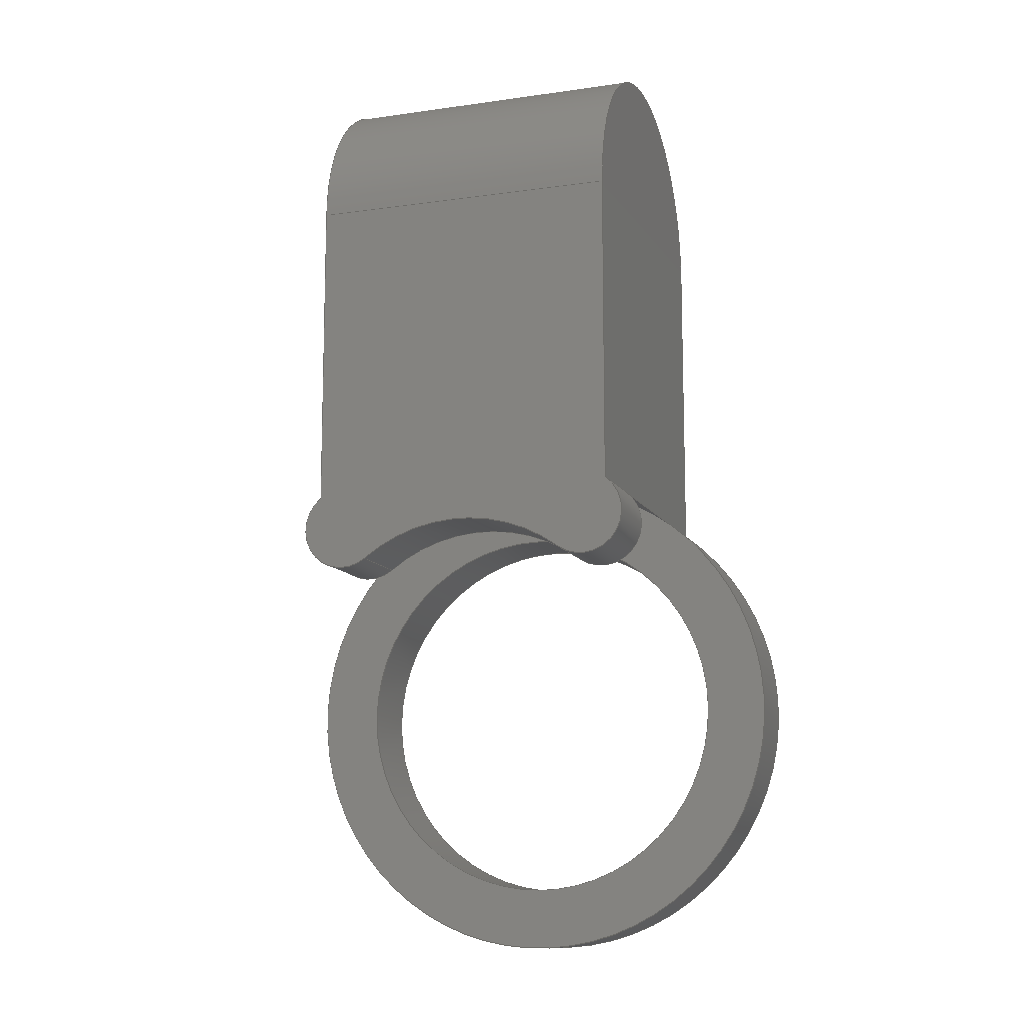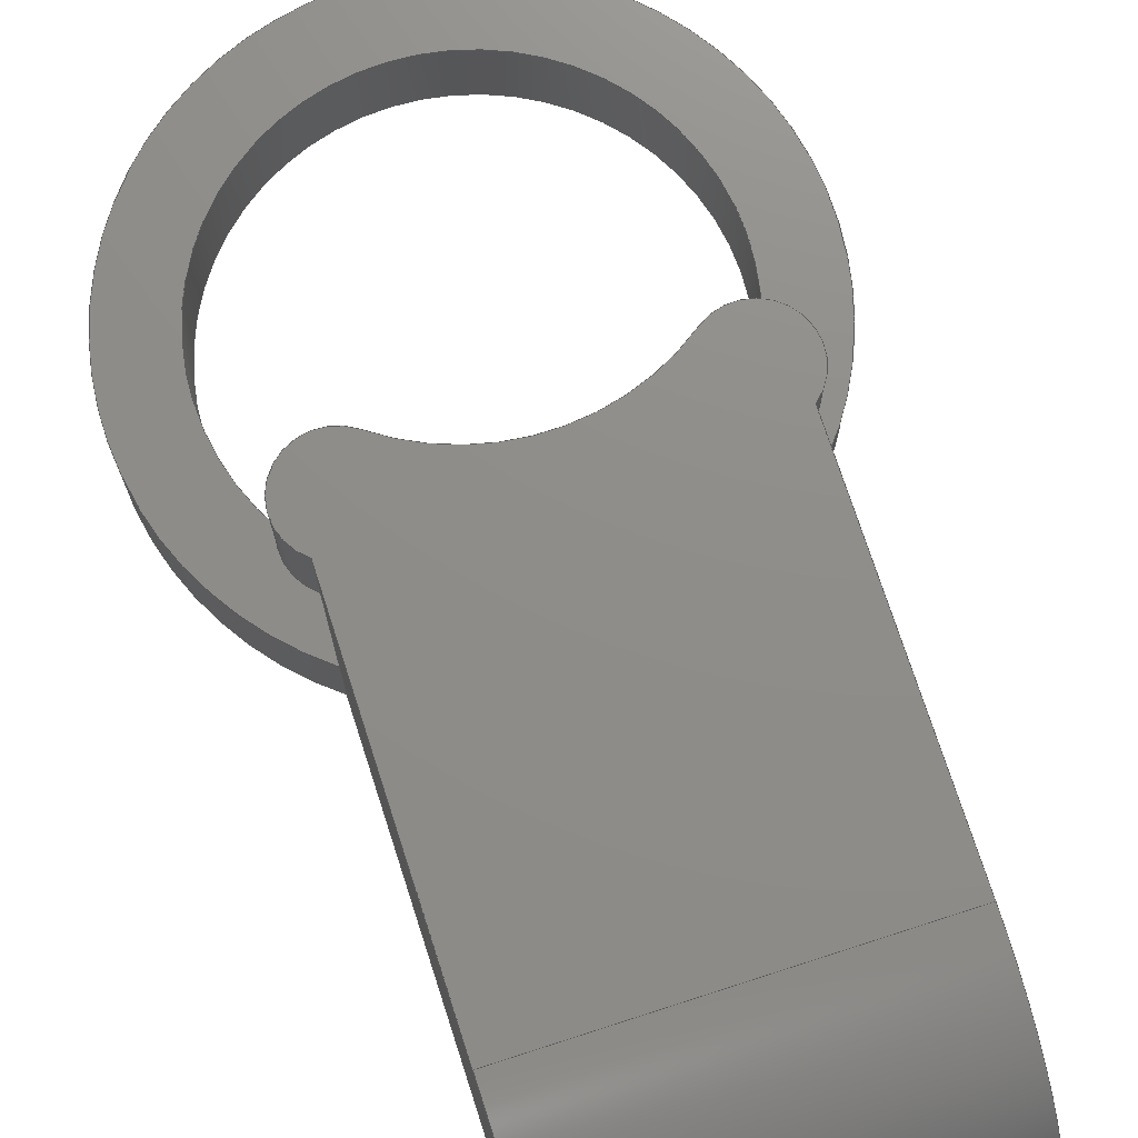
<metadata>
{"format":"step","ext":"step","renderer":"f3d","projection":"perspective","resolution":1024,"background":"white","views":[{"elev":-11.8,"azim":-161.0,"up":"+Z"},{"elev":74.0,"azim":-17.9,"up":"+Y"}]}
</metadata>
<code>
ISO-10303-21;
DATA;
#1=MECHANICAL_DESIGN_GEOMETRIC_PRESENTATION_REPRESENTATION('',(#4),#393);
#2=SHAPE_REPRESENTATION_RELATIONSHIP('SRR','None',#400,#3);
#3=ADVANCED_BREP_SHAPE_REPRESENTATION('',(#5),#392);
#4=STYLED_ITEM('',(#409),#5);
#5=MANIFOLD_SOLID_BREP('Solid1',#211);
#6=FACE_BOUND('',#33,.T.);
#7=FACE_BOUND('',#36,.T.);
#8=PLANE('',#234);
#9=PLANE('',#238);
#10=PLANE('',#242);
#11=PLANE('',#246);
#12=PLANE('',#256);
#13=PLANE('',#257);
#14=FACE_OUTER_BOUND('',#27,.T.);
#15=FACE_OUTER_BOUND('',#28,.T.);
#16=FACE_OUTER_BOUND('',#29,.T.);
#17=FACE_OUTER_BOUND('',#30,.T.);
#18=FACE_OUTER_BOUND('',#31,.T.);
#19=FACE_OUTER_BOUND('',#32,.T.);
#20=FACE_OUTER_BOUND('',#34,.T.);
#21=FACE_OUTER_BOUND('',#35,.T.);
#22=FACE_OUTER_BOUND('',#37,.T.);
#23=FACE_OUTER_BOUND('',#38,.T.);
#24=FACE_OUTER_BOUND('',#39,.T.);
#25=FACE_OUTER_BOUND('',#40,.T.);
#26=FACE_OUTER_BOUND('',#41,.T.);
#27=EDGE_LOOP('',(#133,#134,#135,#136));
#28=EDGE_LOOP('',(#137,#138,#139,#140,#141,#142));
#29=EDGE_LOOP('',(#143,#144,#145,#146));
#30=EDGE_LOOP('',(#147,#148,#149,#150,#151,#152));
#31=EDGE_LOOP('',(#153,#154,#155,#156));
#32=EDGE_LOOP('',(#157,#158,#159,#160));
#33=EDGE_LOOP('',(#161));
#34=EDGE_LOOP('',(#162,#163,#164,#165));
#35=EDGE_LOOP('',(#166,#167));
#36=EDGE_LOOP('',(#168));
#37=EDGE_LOOP('',(#169,#170,#171,#172));
#38=EDGE_LOOP('',(#173,#174,#175,#176));
#39=EDGE_LOOP('',(#177,#178,#179,#180));
#40=EDGE_LOOP('',(#181,#182,#183,#184));
#41=EDGE_LOOP('',(#185,#186,#187,#188,#189,#190));
#42=CIRCLE('',#232,26.5);
#43=CIRCLE('',#233,26.5);
#44=CIRCLE('',#236,41.5);
#45=CIRCLE('',#237,41.5);
#46=CIRCLE('',#240,41.5);
#47=CIRCLE('',#241,41.5);
#48=CIRCLE('',#243,31.5);
#49=CIRCLE('',#245,31.5);
#50=CIRCLE('',#248,6.75);
#51=CIRCLE('',#249,6.75);
#52=CIRCLE('',#251,28);
#53=CIRCLE('',#252,28);
#54=CIRCLE('',#254,6.75);
#55=CIRCLE('',#255,6.75);
#56=LINE('',#333,#71);
#57=LINE('',#337,#72);
#58=LINE('',#341,#73);
#59=LINE('',#343,#74);
#60=LINE('',#345,#75);
#61=LINE('',#347,#76);
#62=LINE('',#348,#77);
#63=LINE('',#353,#78);
#64=LINE('',#357,#79);
#65=LINE('',#359,#80);
#66=LINE('',#360,#81);
#67=LINE('',#361,#82);
#68=LINE('',#370,#83);
#69=LINE('',#378,#84);
#70=LINE('',#384,#85);
#71=VECTOR('',#262,10);
#72=VECTOR('',#265,10);
#73=VECTOR('',#270,10);
#74=VECTOR('',#271,10);
#75=VECTOR('',#272,10);
#76=VECTOR('',#273,10);
#77=VECTOR('',#274,10);
#78=VECTOR('',#279,10);
#79=VECTOR('',#284,10);
#80=VECTOR('',#285,10);
#81=VECTOR('',#286,10);
#82=VECTOR('',#287,10);
#83=VECTOR('',#300,31.5);
#84=VECTOR('',#311,10);
#85=VECTOR('',#318,10);
#86=VERTEX_POINT('',#331);
#87=VERTEX_POINT('',#332);
#88=VERTEX_POINT('',#334);
#89=VERTEX_POINT('',#336);
#90=VERTEX_POINT('',#340);
#91=VERTEX_POINT('',#342);
#92=VERTEX_POINT('',#344);
#93=VERTEX_POINT('',#346);
#94=VERTEX_POINT('',#350);
#95=VERTEX_POINT('',#352);
#96=VERTEX_POINT('',#356);
#97=VERTEX_POINT('',#358);
#98=VERTEX_POINT('',#366);
#99=VERTEX_POINT('',#369);
#100=VERTEX_POINT('',#374);
#101=VERTEX_POINT('',#376);
#102=VERTEX_POINT('',#380);
#103=VERTEX_POINT('',#382);
#104=EDGE_CURVE('',#86,#87,#56,.T.);
#105=EDGE_CURVE('',#88,#87,#42,.T.);
#106=EDGE_CURVE('',#88,#89,#57,.T.);
#107=EDGE_CURVE('',#86,#89,#43,.T.);
#108=EDGE_CURVE('',#90,#88,#58,.T.);
#109=EDGE_CURVE('',#87,#91,#59,.T.);
#110=EDGE_CURVE('',#92,#91,#60,.T.);
#111=EDGE_CURVE('',#92,#93,#61,.T.);
#112=EDGE_CURVE('',#93,#90,#62,.T.);
#113=EDGE_CURVE('',#94,#92,#44,.T.);
#114=EDGE_CURVE('',#94,#95,#63,.T.);
#115=EDGE_CURVE('',#95,#93,#45,.T.);
#116=EDGE_CURVE('',#96,#86,#64,.T.);
#117=EDGE_CURVE('',#89,#97,#65,.T.);
#118=EDGE_CURVE('',#97,#95,#66,.T.);
#119=EDGE_CURVE('',#96,#94,#67,.T.);
#120=EDGE_CURVE('',#90,#97,#46,.T.);
#121=EDGE_CURVE('',#93,#95,#47,.T.);
#122=EDGE_CURVE('',#98,#98,#48,.T.);
#123=EDGE_CURVE('',#98,#99,#68,.T.);
#124=EDGE_CURVE('',#99,#99,#49,.T.);
#125=EDGE_CURVE('',#100,#96,#50,.T.);
#126=EDGE_CURVE('',#101,#94,#51,.T.);
#127=EDGE_CURVE('',#100,#101,#69,.T.);
#128=EDGE_CURVE('',#102,#100,#52,.T.);
#129=EDGE_CURVE('',#103,#101,#53,.T.);
#130=EDGE_CURVE('',#102,#103,#70,.T.);
#131=EDGE_CURVE('',#91,#102,#54,.T.);
#132=EDGE_CURVE('',#92,#103,#55,.T.);
#133=ORIENTED_EDGE('',*,*,#104,.T.);
#134=ORIENTED_EDGE('',*,*,#105,.F.);
#135=ORIENTED_EDGE('',*,*,#106,.T.);
#136=ORIENTED_EDGE('',*,*,#107,.F.);
#137=ORIENTED_EDGE('',*,*,#108,.T.);
#138=ORIENTED_EDGE('',*,*,#105,.T.);
#139=ORIENTED_EDGE('',*,*,#109,.T.);
#140=ORIENTED_EDGE('',*,*,#110,.F.);
#141=ORIENTED_EDGE('',*,*,#111,.T.);
#142=ORIENTED_EDGE('',*,*,#112,.T.);
#143=ORIENTED_EDGE('',*,*,#113,.F.);
#144=ORIENTED_EDGE('',*,*,#114,.T.);
#145=ORIENTED_EDGE('',*,*,#115,.T.);
#146=ORIENTED_EDGE('',*,*,#111,.F.);
#147=ORIENTED_EDGE('',*,*,#116,.T.);
#148=ORIENTED_EDGE('',*,*,#107,.T.);
#149=ORIENTED_EDGE('',*,*,#117,.T.);
#150=ORIENTED_EDGE('',*,*,#118,.T.);
#151=ORIENTED_EDGE('',*,*,#114,.F.);
#152=ORIENTED_EDGE('',*,*,#119,.F.);
#153=ORIENTED_EDGE('',*,*,#118,.F.);
#154=ORIENTED_EDGE('',*,*,#120,.F.);
#155=ORIENTED_EDGE('',*,*,#112,.F.);
#156=ORIENTED_EDGE('',*,*,#121,.T.);
#157=ORIENTED_EDGE('',*,*,#120,.T.);
#158=ORIENTED_EDGE('',*,*,#117,.F.);
#159=ORIENTED_EDGE('',*,*,#106,.F.);
#160=ORIENTED_EDGE('',*,*,#108,.F.);
#161=ORIENTED_EDGE('',*,*,#122,.T.);
#162=ORIENTED_EDGE('',*,*,#122,.F.);
#163=ORIENTED_EDGE('',*,*,#123,.T.);
#164=ORIENTED_EDGE('',*,*,#124,.T.);
#165=ORIENTED_EDGE('',*,*,#123,.F.);
#166=ORIENTED_EDGE('',*,*,#121,.F.);
#167=ORIENTED_EDGE('',*,*,#115,.F.);
#168=ORIENTED_EDGE('',*,*,#124,.F.);
#169=ORIENTED_EDGE('',*,*,#125,.T.);
#170=ORIENTED_EDGE('',*,*,#119,.T.);
#171=ORIENTED_EDGE('',*,*,#126,.F.);
#172=ORIENTED_EDGE('',*,*,#127,.F.);
#173=ORIENTED_EDGE('',*,*,#128,.T.);
#174=ORIENTED_EDGE('',*,*,#127,.T.);
#175=ORIENTED_EDGE('',*,*,#129,.F.);
#176=ORIENTED_EDGE('',*,*,#130,.F.);
#177=ORIENTED_EDGE('',*,*,#131,.T.);
#178=ORIENTED_EDGE('',*,*,#130,.T.);
#179=ORIENTED_EDGE('',*,*,#132,.F.);
#180=ORIENTED_EDGE('',*,*,#110,.T.);
#181=ORIENTED_EDGE('',*,*,#126,.T.);
#182=ORIENTED_EDGE('',*,*,#113,.T.);
#183=ORIENTED_EDGE('',*,*,#132,.T.);
#184=ORIENTED_EDGE('',*,*,#129,.T.);
#185=ORIENTED_EDGE('',*,*,#125,.F.);
#186=ORIENTED_EDGE('',*,*,#128,.F.);
#187=ORIENTED_EDGE('',*,*,#131,.F.);
#188=ORIENTED_EDGE('',*,*,#109,.F.);
#189=ORIENTED_EDGE('',*,*,#104,.F.);
#190=ORIENTED_EDGE('',*,*,#116,.F.);
#191=CYLINDRICAL_SURFACE('',#231,26.5);
#192=CYLINDRICAL_SURFACE('',#235,41.5);
#193=CYLINDRICAL_SURFACE('',#239,41.5);
#194=CYLINDRICAL_SURFACE('',#244,31.5);
#195=CYLINDRICAL_SURFACE('',#247,6.75);
#196=CYLINDRICAL_SURFACE('',#250,28);
#197=CYLINDRICAL_SURFACE('',#253,6.75);
#198=ADVANCED_FACE('',(#14),#191,.T.);
#199=ADVANCED_FACE('',(#15),#8,.F.);
#200=ADVANCED_FACE('',(#16),#192,.F.);
#201=ADVANCED_FACE('',(#17),#9,.F.);
#202=ADVANCED_FACE('',(#18),#193,.T.);
#203=ADVANCED_FACE('',(#19,#6),#10,.F.);
#204=ADVANCED_FACE('',(#20),#194,.F.);
#205=ADVANCED_FACE('',(#21,#7),#11,.T.);
#206=ADVANCED_FACE('',(#22),#195,.T.);
#207=ADVANCED_FACE('',(#23),#196,.F.);
#208=ADVANCED_FACE('',(#24),#197,.T.);
#209=ADVANCED_FACE('',(#25),#12,.F.);
#210=ADVANCED_FACE('',(#26),#13,.T.);
#211=CLOSED_SHELL('',(#198,#199,#200,#201,#202,#203,#204,#205,#206,#207,
#208,#209,#210));
#212=DERIVED_UNIT_ELEMENT(#214,1);
#213=DERIVED_UNIT_ELEMENT(#395,3);
#214=(
MASS_UNIT()
NAMED_UNIT(*)
SI_UNIT($,.GRAM.)
);
#215=DERIVED_UNIT((#212,#213));
#216=MEASURE_REPRESENTATION_ITEM('density measure',
POSITIVE_RATIO_MEASURE(1),#215);
#217=PROPERTY_DEFINITION_REPRESENTATION(#222,#219);
#218=PROPERTY_DEFINITION_REPRESENTATION(#223,#220);
#219=REPRESENTATION('material name',(#221),#392);
#220=REPRESENTATION('density',(#216),#392);
#221=DESCRIPTIVE_REPRESENTATION_ITEM('Generic','Generic');
#222=PROPERTY_DEFINITION('material property','material name',#402);
#223=PROPERTY_DEFINITION('material property','density of part',#402);
#224=DATE_TIME_ROLE('creation_date');
#225=APPLIED_DATE_AND_TIME_ASSIGNMENT(#226,#224,(#402));
#226=DATE_AND_TIME(#227,#228);
#227=CALENDAR_DATE(2021,12,1);
#228=LOCAL_TIME(22,39,55,#229);
#229=COORDINATED_UNIVERSAL_TIME_OFFSET(0,0,.BEHIND.);
#230=AXIS2_PLACEMENT_3D('placement',#329,#258,#259);
#231=AXIS2_PLACEMENT_3D('',#330,#260,#261);
#232=AXIS2_PLACEMENT_3D('',#335,#263,#264);
#233=AXIS2_PLACEMENT_3D('',#338,#266,#267);
#234=AXIS2_PLACEMENT_3D('',#339,#268,#269);
#235=AXIS2_PLACEMENT_3D('',#349,#275,#276);
#236=AXIS2_PLACEMENT_3D('',#351,#277,#278);
#237=AXIS2_PLACEMENT_3D('',#354,#280,#281);
#238=AXIS2_PLACEMENT_3D('',#355,#282,#283);
#239=AXIS2_PLACEMENT_3D('',#362,#288,#289);
#240=AXIS2_PLACEMENT_3D('',#363,#290,#291);
#241=AXIS2_PLACEMENT_3D('',#364,#292,#293);
#242=AXIS2_PLACEMENT_3D('',#365,#294,#295);
#243=AXIS2_PLACEMENT_3D('',#367,#296,#297);
#244=AXIS2_PLACEMENT_3D('',#368,#298,#299);
#245=AXIS2_PLACEMENT_3D('',#371,#301,#302);
#246=AXIS2_PLACEMENT_3D('',#372,#303,#304);
#247=AXIS2_PLACEMENT_3D('',#373,#305,#306);
#248=AXIS2_PLACEMENT_3D('',#375,#307,#308);
#249=AXIS2_PLACEMENT_3D('',#377,#309,#310);
#250=AXIS2_PLACEMENT_3D('',#379,#312,#313);
#251=AXIS2_PLACEMENT_3D('',#381,#314,#315);
#252=AXIS2_PLACEMENT_3D('',#383,#316,#317);
#253=AXIS2_PLACEMENT_3D('',#385,#319,#320);
#254=AXIS2_PLACEMENT_3D('',#386,#321,#322);
#255=AXIS2_PLACEMENT_3D('',#387,#323,#324);
#256=AXIS2_PLACEMENT_3D('',#388,#325,#326);
#257=AXIS2_PLACEMENT_3D('',#389,#327,#328);
#258=DIRECTION('axis',(0,0,1));
#259=DIRECTION('refdir',(1,0,0));
#260=DIRECTION('center_axis',(-1,0,0));
#261=DIRECTION('ref_axis',(0,-1,0));
#262=DIRECTION('',(-1,0,0));
#263=DIRECTION('center_axis',(-1,0,0));
#264=DIRECTION('ref_axis',(0,-1,0));
#265=DIRECTION('',(1,0,0));
#266=DIRECTION('center_axis',(1,0,0));
#267=DIRECTION('ref_axis',(0,-1,0));
#268=DIRECTION('center_axis',(1,0,0));
#269=DIRECTION('ref_axis',(0,0,1));
#270=DIRECTION('',(0,0,1));
#271=DIRECTION('',(0,0,-1));
#272=DIRECTION('',(0,1,0));
#273=DIRECTION('',(0,-1,0));
#274=DIRECTION('',(0,-1,0));
#275=DIRECTION('center_axis',(0,1,0));
#276=DIRECTION('ref_axis',(1,0,0));
#277=DIRECTION('center_axis',(0,-1,0));
#278=DIRECTION('ref_axis',(-1,0,0));
#279=DIRECTION('',(0,-1,0));
#280=DIRECTION('center_axis',(0,-1,0));
#281=DIRECTION('ref_axis',(-1,0,0));
#282=DIRECTION('center_axis',(-1,0,0));
#283=DIRECTION('ref_axis',(0,0,-1));
#284=DIRECTION('',(0,0,1));
#285=DIRECTION('',(0,0,-1));
#286=DIRECTION('',(0,1,0));
#287=DIRECTION('',(0,-1,0));
#288=DIRECTION('center_axis',(0,1,0));
#289=DIRECTION('ref_axis',(1.837e-16,0,-1));
#290=DIRECTION('center_axis',(0,-1,0));
#291=DIRECTION('ref_axis',(-1,0,0));
#292=DIRECTION('center_axis',(0,-1,0));
#293=DIRECTION('ref_axis',(-1,0,0));
#294=DIRECTION('center_axis',(0,1,0));
#295=DIRECTION('ref_axis',(0,0,1));
#296=DIRECTION('center_axis',(0,1,0));
#297=DIRECTION('ref_axis',(1,0,0));
#298=DIRECTION('center_axis',(0,1,0));
#299=DIRECTION('ref_axis',(1,0,0));
#300=DIRECTION('',(0,1,0));
#301=DIRECTION('center_axis',(0,1,0));
#302=DIRECTION('ref_axis',(1,0,0));
#303=DIRECTION('center_axis',(0,1,0));
#304=DIRECTION('ref_axis',(0,0,1));
#305=DIRECTION('center_axis',(0,-1,0));
#306=DIRECTION('ref_axis',(0.6024,0,0.7982));
#307=DIRECTION('center_axis',(0,-1,0));
#308=DIRECTION('ref_axis',(0.6024,0,0.7982));
#309=DIRECTION('center_axis',(0,-1,0));
#310=DIRECTION('ref_axis',(0.6024,0,0.7982));
#311=DIRECTION('',(0,-1,0));
#312=DIRECTION('center_axis',(0,-1,0));
#313=DIRECTION('ref_axis',(1,0,0));
#314=DIRECTION('center_axis',(0,1,0));
#315=DIRECTION('ref_axis',(1,0,0));
#316=DIRECTION('center_axis',(0,1,0));
#317=DIRECTION('ref_axis',(1,0,0));
#318=DIRECTION('',(0,-1,0));
#319=DIRECTION('center_axis',(0,-1,0));
#320=DIRECTION('ref_axis',(0.6024,0,-0.7982));
#321=DIRECTION('center_axis',(0,-1,0));
#322=DIRECTION('ref_axis',(0.6024,0,-0.7982));
#323=DIRECTION('center_axis',(0,-1,0));
#324=DIRECTION('ref_axis',(0.6024,0,-0.7982));
#325=DIRECTION('center_axis',(0,1,0));
#326=DIRECTION('ref_axis',(0,0,1));
#327=DIRECTION('center_axis',(0,1,0));
#328=DIRECTION('ref_axis',(0,0,1));
#329=CARTESIAN_POINT('',(0,0,0));
#330=CARTESIAN_POINT('Origin',(0,0,0));
#331=CARTESIAN_POINT('',(50,26.5,0));
#332=CARTESIAN_POINT('',(0,26.5,0));
#333=CARTESIAN_POINT('',(0,26.5,0));
#334=CARTESIAN_POINT('',(0,-26.5,0));
#335=CARTESIAN_POINT('Origin',(0,0,0));
#336=CARTESIAN_POINT('',(50,-26.5,0));
#337=CARTESIAN_POINT('',(0,-26.5,0));
#338=CARTESIAN_POINT('Origin',(50,0,0));
#339=CARTESIAN_POINT('Origin',(0,0,-50.38));
#340=CARTESIAN_POINT('',(0,-26.5,-50.38));
#341=CARTESIAN_POINT('',(0,-26.5,-50.38));
#342=CARTESIAN_POINT('',(0,26.5,-50.38));
#343=CARTESIAN_POINT('',(0,26.5,-50.38));
#344=CARTESIAN_POINT('',(0,14.5,-50.38));
#345=CARTESIAN_POINT('',(0,0,-50.38));
#346=CARTESIAN_POINT('',(0,-14.5,-50.38));
#347=CARTESIAN_POINT('',(0,0,-50.38));
#348=CARTESIAN_POINT('',(0,0,-50.38));
#349=CARTESIAN_POINT('Origin',(25,0,-83.5));
#350=CARTESIAN_POINT('',(50,14.5,-50.38));
#351=CARTESIAN_POINT('Origin',(25,14.5,-83.5));
#352=CARTESIAN_POINT('',(50,-14.5,-50.38));
#353=CARTESIAN_POINT('',(50,0,-50.38));
#354=CARTESIAN_POINT('Origin',(25,-14.5,-83.5));
#355=CARTESIAN_POINT('Origin',(50,0,0));
#356=CARTESIAN_POINT('',(50,26.5,-50.38));
#357=CARTESIAN_POINT('',(50,26.5,0));
#358=CARTESIAN_POINT('',(50,-26.5,-50.38));
#359=CARTESIAN_POINT('',(50,-26.5,0));
#360=CARTESIAN_POINT('',(50,0,-50.38));
#361=CARTESIAN_POINT('',(50,0,-50.38));
#362=CARTESIAN_POINT('Origin',(25,0,-83.5));
#363=CARTESIAN_POINT('Origin',(25,-26.5,-83.5));
#364=CARTESIAN_POINT('Origin',(25,-14.5,-83.5));
#365=CARTESIAN_POINT('Origin',(25,-26.5,-83.5));
#366=CARTESIAN_POINT('',(-6.5,-26.5,-83.5));
#367=CARTESIAN_POINT('Origin',(25,-26.5,-83.5));
#368=CARTESIAN_POINT('Origin',(25,0,-83.5));
#369=CARTESIAN_POINT('',(-6.5,-14.5,-83.5));
#370=CARTESIAN_POINT('',(-6.5,0,-83.5));
#371=CARTESIAN_POINT('Origin',(25,-14.5,-83.5));
#372=CARTESIAN_POINT('Origin',(25,-14.5,-83.5));
#373=CARTESIAN_POINT('Origin',(45.93,0,-55.76));
#374=CARTESIAN_POINT('',(41.87,26.5,-61.15));
#375=CARTESIAN_POINT('Origin',(45.93,26.5,-55.76));
#376=CARTESIAN_POINT('',(41.87,14.5,-61.15));
#377=CARTESIAN_POINT('Origin',(45.93,14.5,-55.76));
#378=CARTESIAN_POINT('',(41.87,0,-61.15));
#379=CARTESIAN_POINT('Origin',(25,0,-83.5));
#380=CARTESIAN_POINT('',(8.133,26.5,-61.15));
#381=CARTESIAN_POINT('Origin',(25,26.5,-83.5));
#382=CARTESIAN_POINT('',(8.133,14.5,-61.15));
#383=CARTESIAN_POINT('Origin',(25,14.5,-83.5));
#384=CARTESIAN_POINT('',(8.133,0,-61.15));
#385=CARTESIAN_POINT('Origin',(4.066,0,-55.76));
#386=CARTESIAN_POINT('Origin',(4.066,26.5,-55.76));
#387=CARTESIAN_POINT('Origin',(4.066,14.5,-55.76));
#388=CARTESIAN_POINT('Origin',(25,14.5,-52.26));
#389=CARTESIAN_POINT('Origin',(25,26.5,-52.26));
#390=UNCERTAINTY_MEASURE_WITH_UNIT(LENGTH_MEASURE(0.01),#394,
'DISTANCE_ACCURACY_VALUE',
'Maximum model space distance between geometric entities at asserted c
onnectivities');
#391=UNCERTAINTY_MEASURE_WITH_UNIT(LENGTH_MEASURE(0.01),#394,
'DISTANCE_ACCURACY_VALUE',
'Maximum model space distance between geometric entities at asserted c
onnectivities');
#392=(
GEOMETRIC_REPRESENTATION_CONTEXT(3)
GLOBAL_UNCERTAINTY_ASSIGNED_CONTEXT((#390))
GLOBAL_UNIT_ASSIGNED_CONTEXT((#394,#396,#397))
REPRESENTATION_CONTEXT('','3D')
);
#393=(
GEOMETRIC_REPRESENTATION_CONTEXT(3)
GLOBAL_UNCERTAINTY_ASSIGNED_CONTEXT((#391))
GLOBAL_UNIT_ASSIGNED_CONTEXT((#394,#396,#397))
REPRESENTATION_CONTEXT('','3D')
);
#394=(
LENGTH_UNIT()
NAMED_UNIT(*)
SI_UNIT(.MILLI.,.METRE.)
);
#395=(
LENGTH_UNIT()
NAMED_UNIT(*)
SI_UNIT(.CENTI.,.METRE.)
);
#396=(
NAMED_UNIT(*)
PLANE_ANGLE_UNIT()
SI_UNIT($,.RADIAN.)
);
#397=(
NAMED_UNIT(*)
SI_UNIT($,.STERADIAN.)
SOLID_ANGLE_UNIT()
);
#398=SHAPE_DEFINITION_REPRESENTATION(#399,#400);
#399=PRODUCT_DEFINITION_SHAPE('',$,#402);
#400=SHAPE_REPRESENTATION('',(#230),#392);
#401=PRODUCT_DEFINITION_CONTEXT('part definition',#406,'design');
#402=PRODUCT_DEFINITION('right_thigh','right_thigh',#403,#401);
#403=PRODUCT_DEFINITION_FORMATION('',$,#408);
#404=PRODUCT_RELATED_PRODUCT_CATEGORY('right_thigh','right_thigh',(#408));
#405=APPLICATION_PROTOCOL_DEFINITION('international standard',
'automotive_design',2009,#406);
#406=APPLICATION_CONTEXT(
'Core Data for Automotive Mechanical Design Process');
#407=PRODUCT_CONTEXT('part definition',#406,'mechanical');
#408=PRODUCT('right_thigh','right_thigh',$,(#407));
#409=PRESENTATION_STYLE_ASSIGNMENT((#410));
#410=SURFACE_STYLE_USAGE(.BOTH.,#413);
#411=SURFACE_STYLE_RENDERING_WITH_PROPERTIES($,#417,(#412));
#412=SURFACE_STYLE_TRANSPARENT(0);
#413=SURFACE_SIDE_STYLE('',(#414,#411));
#414=SURFACE_STYLE_FILL_AREA(#415);
#415=FILL_AREA_STYLE('',(#416));
#416=FILL_AREA_STYLE_COLOUR('',#417);
#417=COLOUR_RGB('',0.749,0.749,0.749);
ENDSEC;
END-ISO-10303-21;

</code>
